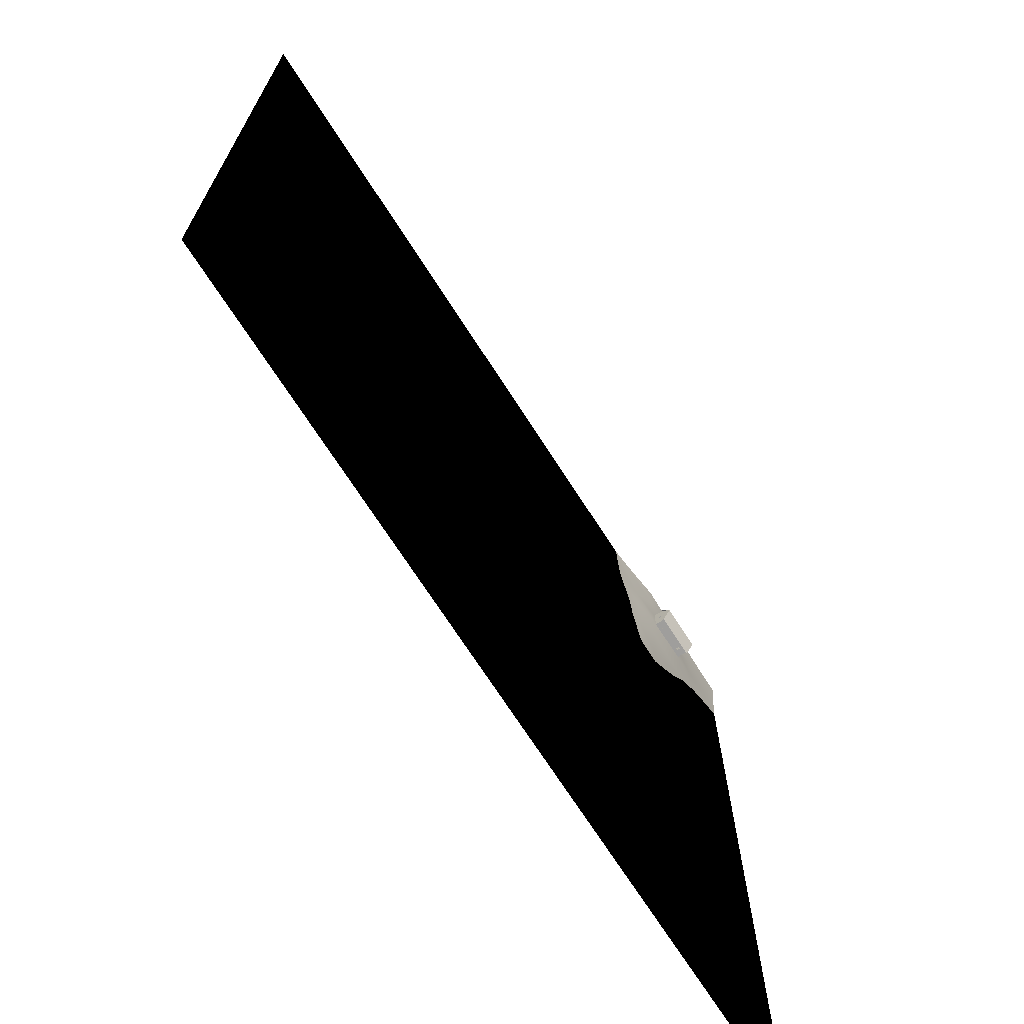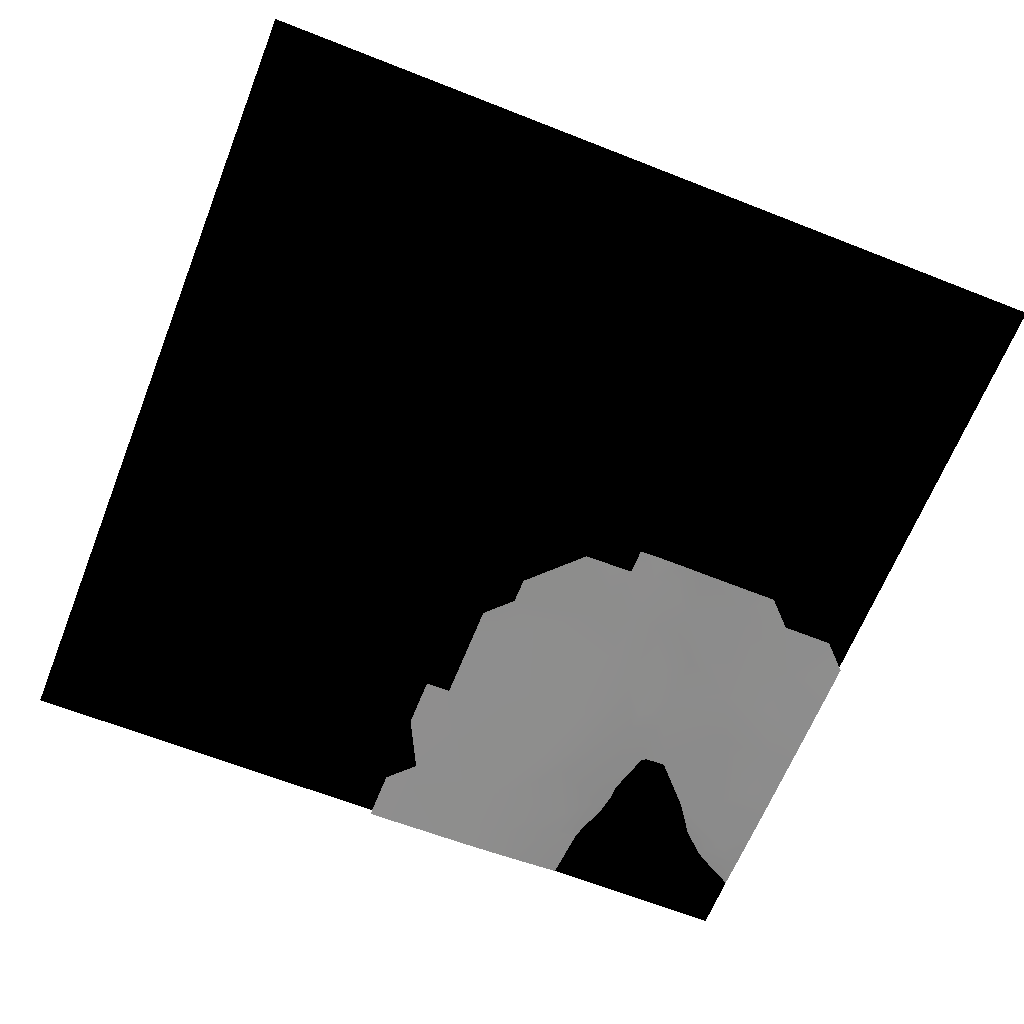
<metadata>
{"format":"obj","ext":"obj","renderer":"f3d","projection":"perspective","resolution":1024,"background":"white","views":[{"elev":-70.9,"azim":122.7,"up":"+Z"},{"elev":-65.2,"azim":158.4,"up":"+Y"}]}
</metadata>
<code>
g Plane001
v 0 3 -300
v 0 3 0
v 300 3 -300
v 300 3 0
f 1 2 3
f 4 3 2
g TerrainMesh
v 125.8 0.5741 -106.5
v 145.2 0.2783 -77.42
v 145.2 0.2862 -96.78
v 135.5 0.4233 -67.75
v 145.2 0.2654 -106.5
v 125.8 0.5744 -67.75
v 135.5 0.355 -116.1
v 116.1 0.6721 -77.42
v 96.78 1.01 -125.8
v 96.78 1.101 -77.42
v 87.1 1.347 -106.5
v 106.5 0.885 -96.78
v 145.2 0.2621 -67.75
v 135.5 0.3313 -125.8
v 87.1 1.395 -77.42
v 87.1 1.274 -125.8
v 77.42 1.832 -96.78
v 77.42 1.714 -125.8
v 135.5 0.3087 -48.39
v 106.5 0.9122 -58.07
v 125.8 0.4439 -135.5
v 77.42 1.738 -145.2
v 96.78 1.02 -145.2
v 87.1 1.392 -145.2
v 77.42 1.783 -67.75
v 67.75 2.282 -106.5
v 67.75 2.233 -77.42
v 67.75 2.307 -87.1
v 96.78 1.139 -48.39
v 154.8 0.1598 -67.75
v 106.5 0.8691 -29.03
v 154.8 0.1421 -58.07
v 125.8 0.4451 -29.03
v 154.8 0.1185 -48.39
v 145.2 0.1325 -29.03
v 116.1 0.5464 -145.2
v 77.42 1.392 -154.8
v 67.75 1.63 -135.5
v 106.5 0.7309 -145.2
v 96.78 1.034 -154.8
v 58.07 2.407 -96.78
v 67.75 1.957 -125.8
v 58.07 1.837 -116.1
v 67.75 2.605 -48.39
v 58.07 2.685 -87.1
v 58.07 2.929 -67.75
v 58.07 2.993 -77.42
v 145.2 0.112 -19.36
v 87.1 1.501 -48.39
v 87.1 1.426 -154.8
v 67.75 1.059 -154.8
v 38.71 1.408 -106.5
v 48.39 2.94 -67.75
v 154.8 0.05347 -19.36
v 77.42 2.266 -29.03
v 106.5 0.9344 -9.678
v 58.07 3.369 -48.39
v 67.75 2.613 -38.71
v 48.39 0.8756 -145.2
v 58.07 0.8393 -154.8
v 29.03 1.692 -87.1
v 154.8 0.04454 -9.678
v 77.42 2.367 -19.36
v 116.1 0.6889 0
v 96.78 1.339 0
v 106.5 0.9592 0
v 48.39 3.313 -58.07
v 48.39 0.6674 -154.8
v 9.678 1.12 -87.1
v 19.36 0.9007 -106.5
v 145.2 0.1478 0
v 154.8 0.04478 0
v 125.8 0.5027 0
v 87.1 1.893 0
v 58.07 3.7 -29.03
v 9.678 2.472 -38.71
v 19.36 2.201 -58.07
v 38.71 0.5458 -154.8
v 0 0.939 -87.1
v 19.36 0.5928 -125.8
v 0 0.7137 -96.78
v 0 0.5699 -106.5
v 145.2 0.112 -19.36
v 135.5 0.3538 0
v 77.42 2.472 0
v 48.39 3.92 -38.71
v 9.678 1.571 -67.75
v 29.03 3.123 -38.71
v 0 1.854 -48.39
v 19.36 3.157 -29.03
v 0 2.225 -38.71
v 0 2.6 -29.03
v 29.03 0.5081 -145.2
v 48.39 0.8756 -145.2
v 0 1.129 -77.42
v 0 0.4362 -116.1
v 77.42 2.367 -19.36
v 58.07 3.88 -19.36
v 38.71 3.524 -38.71
v 48.39 4.831 -29.03
v 38.71 4.73 -29.03
v 48.39 3.313 -58.07
v 0 1.607 -58.07
v 0 3.105 -19.36
v 29.03 4.836 -29.03
v 19.36 3.546 -19.36
v 19.36 0.3454 -145.2
v 0 1.327 -67.75
v 0 0.2948 -125.8
v 67.75 3.234 0
v 38.71 4.82 -19.36
v 48.39 4.491 -19.36
v 0 3.633 -9.678
v 29.03 4.75 -19.36
v 9.678 0.2255 -145.2
v 19.36 0.5928 -125.8
v 0 0.2157 -135.5
v 48.39 4.968 -9.678
v 58.07 4.17 0
v 19.36 4.031 -9.678
v 0 4.325 0
v 48.39 5.292 0
v 38.71 4.54 -9.678
v 9.678 4.4 0
v 38.71 5.021 0
v 19.36 4.59 0
v 29.03 4.752 0
f 5 6 7
f 5 8 6
f 5 7 9
f 5 10 8
f 5 9 11
f 5 12 10
f 5 11 13
f 5 14 12
f 5 13 15
f 5 16 14
f 5 15 16
f 12 14 10
f 6 8 17
f 11 18 13
f 15 19 16
f 15 13 20
f 15 21 19
f 15 20 22
f 15 22 21
f 16 19 14
f 10 23 8
f 10 14 24
f 10 24 23
f 8 23 17
f 18 25 13
f 20 26 22
f 20 13 27
f 20 28 26
f 20 27 28
f 21 29 19
f 21 22 30
f 21 31 29
f 21 30 32
f 21 32 31
f 14 33 24
f 14 19 33
f 19 29 33
f 23 34 17
f 23 24 35
f 23 36 34
f 23 35 37
f 23 38 36
f 23 37 39
f 23 39 38
f 24 33 35
f 25 40 13
f 26 28 41
f 26 42 22
f 26 41 42
f 27 13 43
f 27 44 28
f 43 13 40
f 30 45 32
f 30 22 46
f 30 47 45
f 30 46 47
f 46 22 42
f 46 42 47
f 31 48 29
f 31 32 49
f 31 50 48
f 31 49 51
f 31 51 50
f 32 45 49
f 37 52 39
f 37 35 52
f 33 29 53
f 33 53 35
f 29 48 53
f 41 28 54
f 41 55 42
f 54 28 44
f 47 56 45
f 47 42 56
f 51 57 50
f 51 49 57
f 39 52 58
f 35 53 59
f 35 60 52
f 35 59 60
f 48 50 61
f 48 62 53
f 48 61 62
f 53 62 59
f 55 63 42
f 55 64 63
f 42 63 56
f 45 65 49
f 45 56 65
f 49 65 57
f 58 52 66
f 60 59 67
f 60 68 52
f 60 67 69
f 60 70 68
f 60 69 70
f 59 62 67
f 50 71 61
f 50 57 71
f 64 72 63
f 56 73 65
f 56 63 74
f 56 74 73
f 66 52 75
f 66 75 76
f 68 77 52
f 69 67 78
f 62 61 79
f 62 79 67
f 57 80 71
f 57 65 81
f 57 81 80
f 72 82 63
f 74 83 73
f 74 63 84
f 74 85 83
f 74 84 86
f 74 86 85
f 75 87 88
f 88 87 77
f 78 67 89
f 61 90 79
f 61 71 90
f 65 91 81
f 65 73 91
f 80 92 71
f 80 81 93
f 80 94 92
f 80 93 95
f 80 96 94
f 80 95 96
f 82 97 98
f 98 97 84
f 83 99 73
f 73 99 91
f 86 84 100
f 101 102 89
f 101 79 102
f 90 71 103
f 90 104 79
f 90 103 105
f 90 105 104
f 79 104 102
f 106 92 103
f 81 107 93
f 81 91 107
f 94 96 108
f 94 109 92
f 94 108 110
f 94 110 109
f 103 109 105
f 103 92 109
f 97 111 84
f 99 112 91
f 91 112 107
f 100 84 113
f 89 102 114
f 104 105 115
f 104 116 102
f 104 115 116
f 108 117 110
f 109 118 105
f 109 110 118
f 105 118 115
f 111 119 120
f 113 120 121
f 121 120 119
f 114 102 122
f 114 122 123
f 102 116 122
f 117 124 110
f 117 125 124
f 118 124 115
f 118 110 124
f 123 122 126
f 116 115 127
f 116 127 122
f 115 124 127
f 125 128 124
f 126 122 129
f 122 127 129
f 128 130 124
f 127 131 129
f 127 124 131
f 131 124 130
g redhouse_rot
v 31.02 7.321 -25.01
v 31.02 8.351 -28.84
v 31.02 4.91 -28.84
v 31.02 11.14 -24.51
v 31.02 5.821 -25.01
v 31.02 8.397 -20.01
v 31.02 8.355 -20.16
v 31.02 7.321 -24.01
v 31.02 8.397 -29.01
v 31.02 4.87 -20.01
v 31.02 4.87 -29.01
v 31.02 4.907 -20.16
v 31.02 5.821 -24.01
v 47.02 7.321 -24.01
v 47.02 8.361 -20.14
v 47.02 4.902 -20.14
v 47.02 11.14 -24.51
v 47.02 5.821 -24.01
v 47.02 8.397 -29.01
v 47.02 8.342 -28.8
v 47.02 7.321 -25.01
v 47.02 8.397 -20.01
v 47.02 4.87 -29.01
v 47.02 4.87 -20.01
v 47.02 4.919 -28.8
v 47.02 5.821 -25.01
v 34.52 7.321 -20.01
v 47.02 8.397 -20.01
v 31.02 8.397 -20.01
v 43.52 7.321 -20.01
v 31.18 8.328 -20.01
v 38.26 7.151 -20.01
v 33.52 7.321 -20.01
v 34.52 5.821 -20.01
v 46.89 8.344 -20.01
v 31.18 4.931 -20.01
v 38.26 6.37 -20.01
v 38.26 5.921 -20.01
v 38.26 4.944 -20.01
v 33.52 5.821 -20.01
v 44.52 7.321 -20.01
v 39.78 7.151 -20.01
v 43.52 5.821 -20.01
v 31.02 4.87 -20.01
v 39.78 4.944 -20.01
v 46.89 4.917 -20.01
v 44.52 5.821 -20.01
v 39.78 6.37 -20.01
v 47.02 4.87 -20.01
v 39.78 5.739 -20.01
v 43.52 7.321 -29.01
v 46.81 8.308 -29.01
v 44.52 7.321 -29.01
v 47.02 8.397 -29.01
v 31.17 8.384 -29.01
v 34.52 7.321 -29.01
v 34.52 5.821 -29.01
v 43.52 5.821 -29.01
v 46.81 4.949 -29.01
v 44.52 5.821 -29.01
v 31.02 8.397 -29.01
v 33.52 7.321 -29.01
v 31.02 4.87 -29.01
v 31.17 4.928 -29.01
v 33.52 5.821 -29.01
v 47.02 4.87 -29.01
v 47.02 8.397 -20.01
v 47.02 11.14 -24.51
v 47.42 11.14 -24.51
v 47.42 8.397 -20.01
v 47.42 8.152 -19.6
v 47.02 8.152 -19.6
v 31.02 8.397 -20.01
v 31.02 8.152 -19.6
v 30.61 8.397 -20.01
v 30.61 8.152 -19.6
v 31.02 11.14 -24.51
v 30.61 11.14 -24.51
v 31.02 8.397 -29.01
v 31.02 11.14 -24.51
v 30.61 11.14 -24.51
v 30.61 8.397 -29.01
v 30.61 8.152 -29.41
v 31.02 8.152 -29.41
v 47.02 8.397 -29.01
v 47.02 8.152 -29.41
v 47.42 8.397 -29.01
v 47.42 8.152 -29.41
v 47.02 11.14 -24.51
v 47.42 11.14 -24.51
v 39.78 5.739 -20.01
v 39.78 4.944 -20.06
v 39.78 4.944 -20.01
v 39.78 5.76 -20.07
v 39.78 6.37 -20.07
v 39.78 7.151 -20.07
v 39.78 6.37 -20.01
v 39.78 7.151 -20.01
v 38.26 5.921 -20.01
v 38.26 4.944 -20.01
v 38.26 4.944 -20.06
v 38.26 5.936 -20.07
v 38.26 6.37 -20.07
v 38.26 7.151 -20.07
v 38.26 6.37 -20.01
v 38.26 7.151 -20.01
v 47.42 8.554 -29.41
v 30.61 8.152 -29.41
v 30.61 8.554 -29.41
v 31.02 8.152 -29.41
v 47.02 8.152 -29.41
v 47.42 8.152 -29.41
v 30.61 8.554 -19.6
v 30.61 8.152 -19.6
v 31.02 8.152 -19.6
v 47.02 8.152 -19.6
v 47.42 8.152 -19.6
v 47.42 8.554 -19.6
v 39.9 7.261 -20
v 38.16 7.261 -20
v 38.16 7.137 -20
v 38.28 7.137 -20
v 39.77 7.137 -20
v 39.9 7.137 -20
v 38.28 4.87 -20
v 38.16 4.87 -20
v 39.9 4.87 -20
v 39.77 4.87 -20
v 30.61 8.397 -29.01
v 30.61 11.14 -24.51
v 30.61 11.54 -24.51
v 30.61 8.554 -29.41
v 30.61 8.152 -29.41
v 30.61 8.554 -19.6
v 30.61 8.397 -20.01
v 30.61 8.152 -19.6
v 47.42 8.554 -29.41
v 47.42 8.397 -29.01
v 47.42 8.152 -29.41
v 47.42 11.14 -24.51
v 47.42 11.54 -24.51
v 47.42 8.397 -20.01
v 47.42 8.554 -19.6
v 47.42 8.152 -19.6
v 39.9 4.87 -20
v 39.9 4.87 -20.17
v 39.9 7.136 -20.17
v 39.9 7.261 -20.17
v 39.9 7.137 -20
v 39.9 7.261 -20
v 38.16 7.261 -20
v 38.16 7.261 -20.17
v 38.16 7.136 -20.17
v 38.16 4.87 -20.17
v 38.16 7.137 -20
v 38.16 4.87 -20
v 33.52 5.821 -20.01
v 34.52 5.821 -20.01
v 34.39 5.912 -20.01
v 33.65 5.912 -20.01
v 33.65 5.912 -20.01
v 33.52 7.321 -20.01
v 34.52 7.321 -20.01
v 34.39 7.23 -20.01
v 34.39 5.912 -20.01
v 33.65 7.23 -20.01
v 33.65 7.23 -20.01
v 34.39 7.23 -20.01
v 44.52 7.321 -20.01
v 44.39 7.23 -20.01
v 44.52 5.821 -20.01
v 43.52 7.321 -20.01
v 43.65 7.23 -20.01
v 44.39 7.23 -20.01
v 44.39 5.912 -20.01
v 43.52 5.821 -20.01
v 43.65 5.912 -20.01
v 43.65 7.23 -20.01
v 47.02 5.821 -24.01
v 47.02 5.821 -25.01
v 47.02 5.912 -24.92
v 47.02 5.912 -24.09
v 47.02 5.912 -24.09
v 47.02 7.321 -24.01
v 47.02 7.321 -25.01
v 47.02 7.23 -24.92
v 47.02 5.912 -24.92
v 47.02 7.23 -24.09
v 47.02 7.23 -24.09
v 47.02 7.23 -24.92
v 44.52 5.821 -29.01
v 43.52 5.821 -29.01
v 43.65 5.912 -29.01
v 44.39 5.912 -29.01
v 44.39 5.912 -29.01
v 44.52 7.321 -29.01
v 43.52 7.321 -29.01
v 43.65 7.23 -29.01
v 43.65 5.912 -29.01
v 44.39 7.23 -29.01
v 44.39 7.23 -29.01
v 43.65 7.23 -29.01
v 34.52 5.821 -29.01
v 33.52 5.821 -29.01
v 33.65 5.912 -29.01
v 34.39 5.912 -29.01
v 34.39 5.912 -29.01
v 34.52 7.321 -29.01
v 33.52 7.321 -29.01
v 33.65 7.23 -29.01
v 33.65 5.912 -29.01
v 34.39 7.23 -29.01
v 34.39 7.23 -29.01
v 33.65 7.23 -29.01
v 31.02 5.821 -25.01
v 31.02 5.821 -24.01
v 31.02 5.912 -24.09
v 31.02 5.912 -24.92
v 31.02 5.912 -24.92
v 31.02 7.321 -25.01
v 31.02 7.321 -24.01
v 31.02 7.23 -24.09
v 31.02 5.912 -24.09
v 31.02 7.23 -24.92
v 31.02 7.23 -24.92
v 31.02 7.23 -24.09
v 30.61 11.54 -24.51
v 47.42 11.54 -24.51
v 47.42 8.554 -29.41
v 30.61 8.554 -29.41
v 47.42 11.54 -24.51
v 30.61 11.54 -24.51
v 30.61 8.554 -19.6
v 47.42 8.554 -19.6
v 31.02 7.23 -24.92
v 31.08 7.23 -24.92
v 31.08 7.23 -24.09
v 31.02 7.23 -24.09
v 31.02 7.23 -24.09
v 31.08 7.23 -24.09
v 31.08 5.912 -24.09
v 31.02 5.912 -24.09
v 31.02 5.912 -24.92
v 31.02 5.912 -24.09
v 31.08 5.912 -24.09
v 31.08 5.912 -24.92
v 31.02 7.23 -24.92
v 31.02 5.912 -24.92
v 31.08 5.912 -24.92
v 31.08 7.23 -24.92
v 47.02 7.23 -24.09
v 46.96 7.23 -24.09
v 46.96 7.23 -24.92
v 47.02 7.23 -24.92
v 47.02 7.23 -24.92
v 46.96 7.23 -24.92
v 46.96 5.912 -24.92
v 47.02 5.912 -24.92
v 47.02 5.912 -24.09
v 47.02 5.912 -24.92
v 46.96 5.912 -24.92
v 46.96 5.912 -24.09
v 47.02 7.23 -24.09
v 47.02 5.912 -24.09
v 46.96 5.912 -24.09
v 46.96 7.23 -24.09
v 34.39 5.912 -20.01
v 34.39 5.912 -20.07
v 33.65 5.912 -20.07
v 33.65 5.912 -20.01
v 33.65 7.23 -20.01
v 33.65 7.23 -20.07
v 34.39 7.23 -20.07
v 34.39 7.23 -20.01
v 34.39 5.912 -20.07
v 34.39 5.912 -20.01
v 34.39 7.23 -20.01
v 34.39 7.23 -20.07
v 33.65 7.23 -20.01
v 33.65 5.912 -20.01
v 33.65 5.912 -20.07
v 33.65 7.23 -20.07
v 44.39 7.23 -20.07
v 44.39 7.23 -20.01
v 43.65 7.23 -20.01
v 43.65 7.23 -20.07
v 43.65 7.23 -20.07
v 43.65 7.23 -20.01
v 43.65 5.912 -20.01
v 43.65 5.912 -20.07
v 44.39 5.912 -20.07
v 43.65 5.912 -20.07
v 43.65 5.912 -20.01
v 44.39 5.912 -20.01
v 44.39 7.23 -20.07
v 44.39 5.912 -20.07
v 44.39 5.912 -20.01
v 44.39 7.23 -20.01
v 43.65 5.912 -29.01
v 43.65 5.912 -28.94
v 44.39 5.912 -28.94
v 44.39 5.912 -29.01
v 44.39 7.23 -29.01
v 44.39 7.23 -28.94
v 43.65 7.23 -28.94
v 43.65 7.23 -29.01
v 43.65 5.912 -28.94
v 43.65 5.912 -29.01
v 43.65 7.23 -29.01
v 43.65 7.23 -28.94
v 44.39 7.23 -29.01
v 44.39 5.912 -29.01
v 44.39 5.912 -28.94
v 44.39 7.23 -28.94
v 33.65 5.912 -29.01
v 33.65 5.912 -28.94
v 34.39 5.912 -28.94
v 34.39 5.912 -29.01
v 34.39 7.23 -29.01
v 34.39 7.23 -28.94
v 33.65 7.23 -28.94
v 33.65 7.23 -29.01
v 33.65 5.912 -28.94
v 33.65 5.912 -29.01
v 33.65 7.23 -29.01
v 33.65 7.23 -28.94
v 34.39 7.23 -29.01
v 34.39 5.912 -29.01
v 34.39 5.912 -28.94
v 34.39 7.23 -28.94
v 39.78 4.944 -20.01
v 39.78 4.944 -20.06
v 38.26 4.944 -20.06
v 38.26 4.944 -20.01
v 39.78 7.151 -20.07
v 39.78 7.151 -20.01
v 38.26 7.151 -20.01
v 38.26 7.151 -20.07
v 39.9 7.261 -20
v 39.9 7.261 -20.17
v 38.16 7.261 -20.17
v 38.16 7.261 -20
v 38.28 7.136 -20.17
v 38.28 7.137 -20
v 38.28 4.87 -20
v 38.28 4.87 -20.17
v 39.76 4.87 -20.17
v 39.77 4.87 -20
v 39.77 7.137 -20
v 39.76 7.136 -20.17
v 39.76 7.136 -20.17
v 39.77 7.137 -20
v 38.28 7.137 -20
v 38.28 7.136 -20.17
v 44.52 5.821 -20.07
v 43.52 5.821 -20.07
v 43.65 5.912 -20.07
v 44.39 5.912 -20.07
v 47.02 8.361 -20.14
v 47.02 8.397 -20.01
v 47.02 4.87 -20.01
v 47.02 4.902 -20.14
v 47.02 4.87 -20.01
v 47.02 8.397 -20.01
v 46.89 8.344 -20.01
v 46.89 4.917 -20.01
v 47.02 4.87 -29.01
v 47.02 8.397 -29.01
v 47.02 8.342 -28.8
v 47.02 4.919 -28.8
v 46.81 8.308 -29.01
v 47.02 8.397 -29.01
v 47.02 4.87 -29.01
v 46.81 4.949 -29.01
v 31.17 4.928 -29.01
v 31.02 4.87 -29.01
v 31.02 8.397 -29.01
v 31.17 8.384 -29.01
v 31.02 8.351 -28.84
v 31.02 8.397 -29.01
v 31.02 4.87 -29.01
v 31.02 4.91 -28.84
v 31.02 4.87 -20.01
v 31.02 8.397 -20.01
v 31.02 8.355 -20.16
v 31.02 4.907 -20.16
v 31.18 8.328 -20.01
v 31.02 8.397 -20.01
v 31.02 4.87 -20.01
v 31.18 4.931 -20.01
f 132 133 134
f 132 135 133
f 132 134 136
f 132 137 135
f 132 138 137
f 132 139 138
f 133 135 140
f 134 141 136
f 134 142 141
f 139 143 138
f 139 144 143
f 143 136 141
f 143 144 136
f 145 146 147
f 145 148 146
f 145 147 149
f 145 150 148
f 145 151 150
f 145 152 151
f 146 148 153
f 147 154 149
f 147 155 154
f 152 156 151
f 152 157 156
f 156 149 154
f 156 157 149
f 158 159 160
f 158 161 159
f 158 160 162
f 158 163 161
f 158 162 164
f 158 165 163
f 159 161 166
f 162 167 164
f 165 168 163
f 165 169 168
f 165 170 169
f 165 171 170
f 171 167 170
f 171 164 167
f 161 172 166
f 161 163 173
f 161 173 174
f 170 167 175
f 170 175 176
f 172 177 166
f 172 178 177
f 173 179 174
f 175 180 176
f 178 181 177
f 178 174 181
f 181 174 179
f 181 176 180
f 181 180 177
f 182 183 184
f 182 185 183
f 182 186 185
f 182 187 186
f 182 188 187
f 182 189 188
f 184 183 190
f 184 190 191
f 191 190 189
f 185 186 192
f 187 193 186
f 188 189 194
f 188 194 195
f 188 195 196
f 195 193 196
f 195 186 193
f 190 197 189
f 189 197 194
f 198 199 200
f 198 200 201
f 198 201 202
f 198 202 203
f 198 203 204
f 203 205 204
f 205 206 204
f 205 207 206
f 204 206 208
f 206 209 208
f 210 211 212
f 210 212 213
f 210 213 214
f 210 214 215
f 210 215 216
f 215 217 216
f 217 218 216
f 217 219 218
f 216 218 220
f 218 221 220
f 222 223 224
f 222 225 223
f 222 226 225
f 222 227 226
f 222 228 227
f 228 229 227
f 230 231 232
f 230 232 233
f 230 233 234
f 230 234 235
f 230 235 236
f 235 237 236
f 238 239 240
f 238 241 239
f 238 242 241
f 238 243 242
f 244 245 246
f 244 246 247
f 244 247 248
f 244 248 249
f 250 251 252
f 250 252 253
f 250 253 254
f 250 254 255
f 252 256 253
f 252 257 256
f 254 258 255
f 254 259 258
f 260 261 262
f 260 262 263
f 260 263 264
f 261 265 262
f 261 266 265
f 266 267 265
f 268 269 270
f 268 271 269
f 268 272 271
f 272 273 271
f 272 274 273
f 274 275 273
f 276 277 278
f 276 278 279
f 276 279 280
f 279 281 280
f 282 283 284
f 282 284 285
f 282 285 286
f 285 287 286
f 288 289 290
f 288 290 291
f 288 292 293
f 289 294 295
f 289 295 296
f 292 297 293
f 294 293 298
f 294 298 299
f 300 301 302
f 300 303 304
f 300 304 305
f 301 306 302
f 303 307 308
f 303 308 309
f 310 311 312
f 310 312 313
f 310 314 315
f 311 316 317
f 311 317 318
f 314 319 315
f 316 315 320
f 316 320 321
f 322 323 324
f 322 324 325
f 322 326 327
f 323 328 329
f 323 329 330
f 326 331 327
f 328 327 332
f 328 332 333
f 334 335 336
f 334 336 337
f 334 338 339
f 335 340 341
f 335 341 342
f 338 343 339
f 340 339 344
f 340 344 345
f 346 347 348
f 346 348 349
f 346 350 351
f 347 352 353
f 347 353 354
f 350 355 351
f 352 351 356
f 352 356 357
f 358 359 360
f 358 360 361
f 362 363 364
f 362 364 365
f 366 367 368
f 366 368 369
f 370 371 372
f 370 372 373
f 374 375 376
f 374 376 377
f 378 379 380
f 378 380 381
f 382 383 384
f 382 384 385
f 386 387 388
f 386 388 389
f 390 391 392
f 390 392 393
f 394 395 396
f 394 396 397
f 398 399 400
f 398 400 401
f 402 403 404
f 402 404 405
f 406 407 408
f 406 408 409
f 410 411 412
f 410 412 413
f 414 415 416
f 414 416 417
f 418 419 420
f 418 420 421
f 422 423 424
f 422 424 425
f 426 427 428
f 426 428 429
f 430 431 432
f 430 432 433
f 434 435 436
f 434 436 437
f 438 439 440
f 438 440 441
f 442 443 444
f 442 444 445
f 446 447 448
f 446 448 449
f 450 451 452
f 450 452 453
f 454 455 456
f 454 456 457
f 458 459 460
f 458 460 461
f 462 463 464
f 462 464 465
f 466 467 468
f 466 468 469
f 470 471 472
f 470 472 473
f 474 475 476
f 474 476 477
f 478 479 480
f 478 480 481
f 482 483 484
f 482 484 485
f 486 487 488
f 486 488 489
f 490 491 492
f 490 492 493
f 494 495 496
f 494 496 497
f 498 499 500
f 498 500 501
f 502 503 504
f 502 504 505
f 506 507 508
f 506 508 509
f 510 511 512
f 510 512 513
f 514 515 516
f 514 516 517
f 518 519 520
f 518 520 521

</code>
